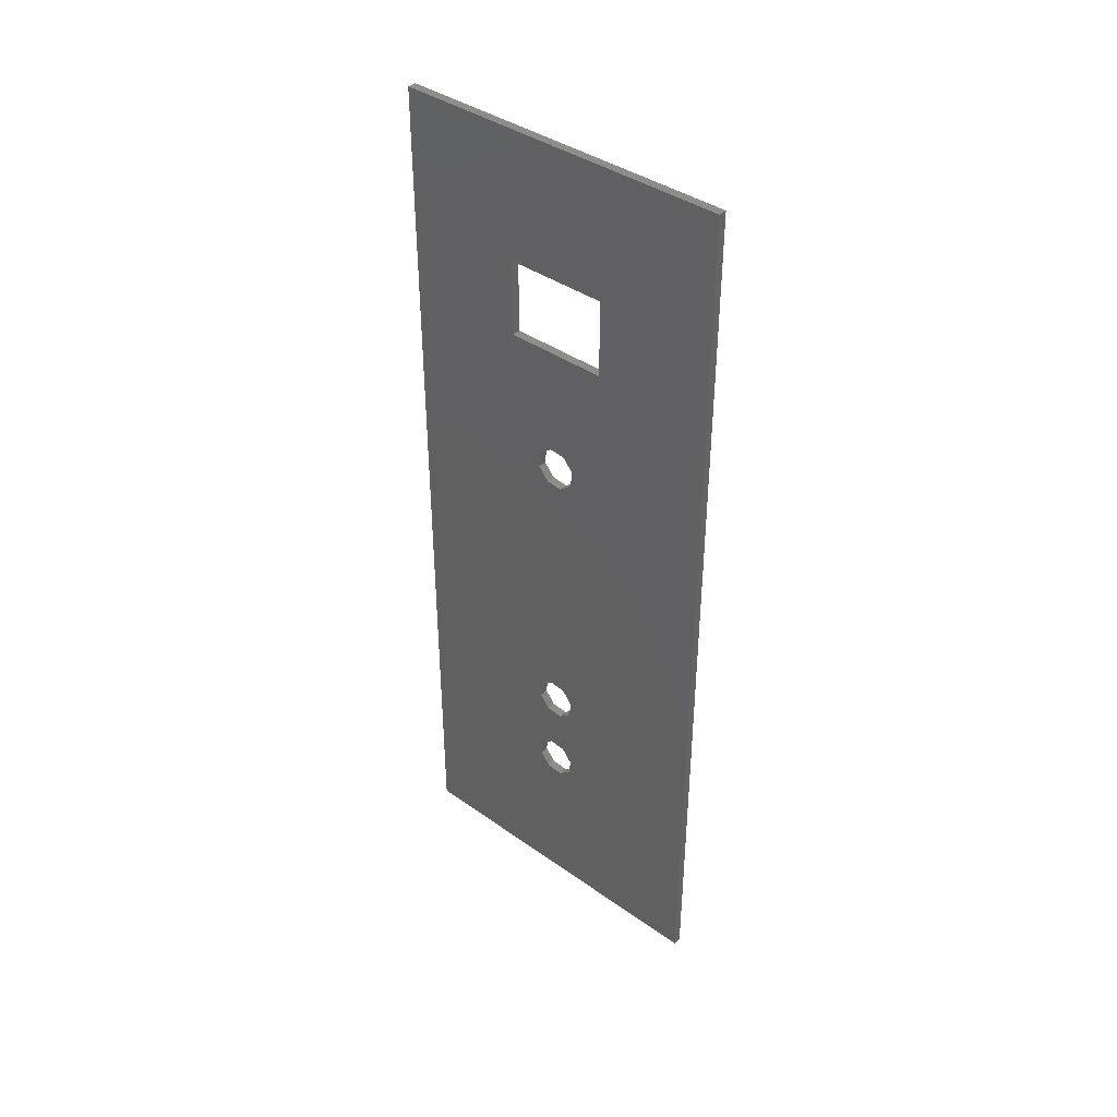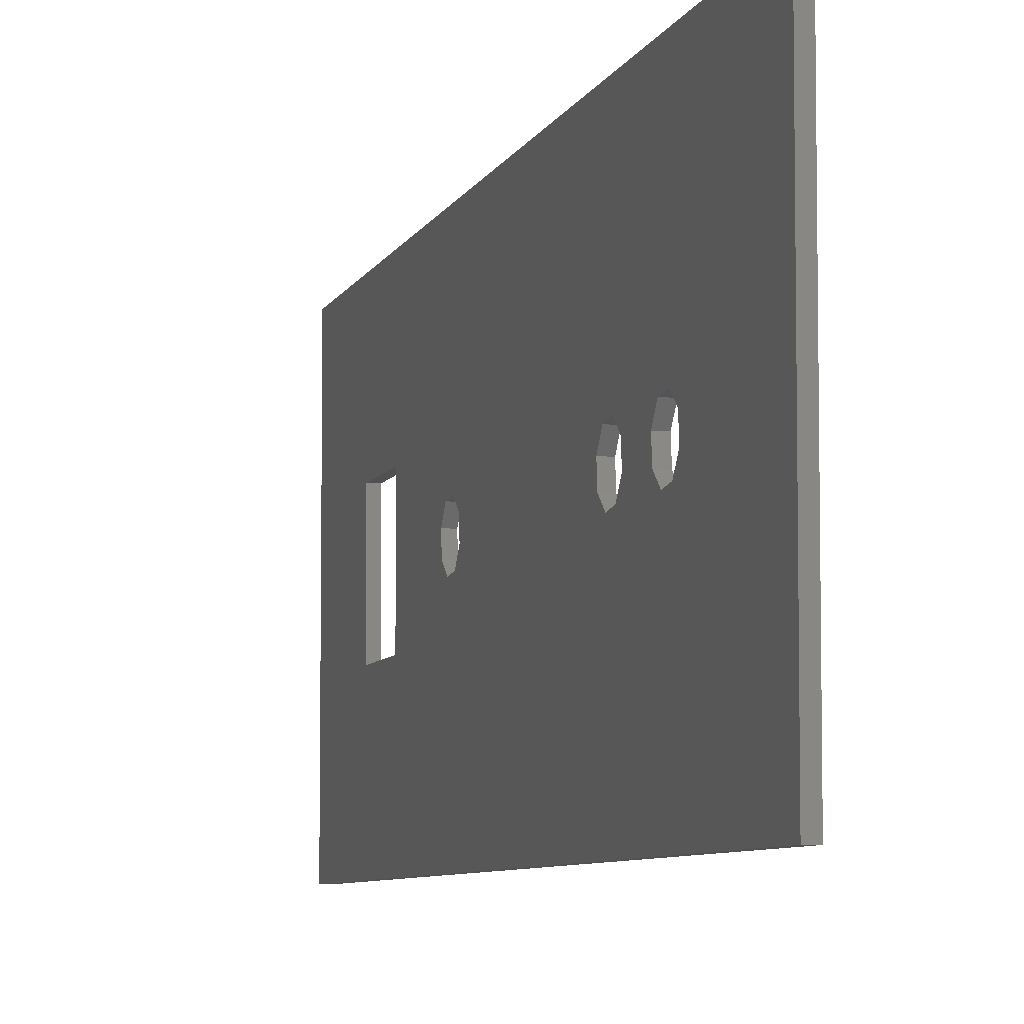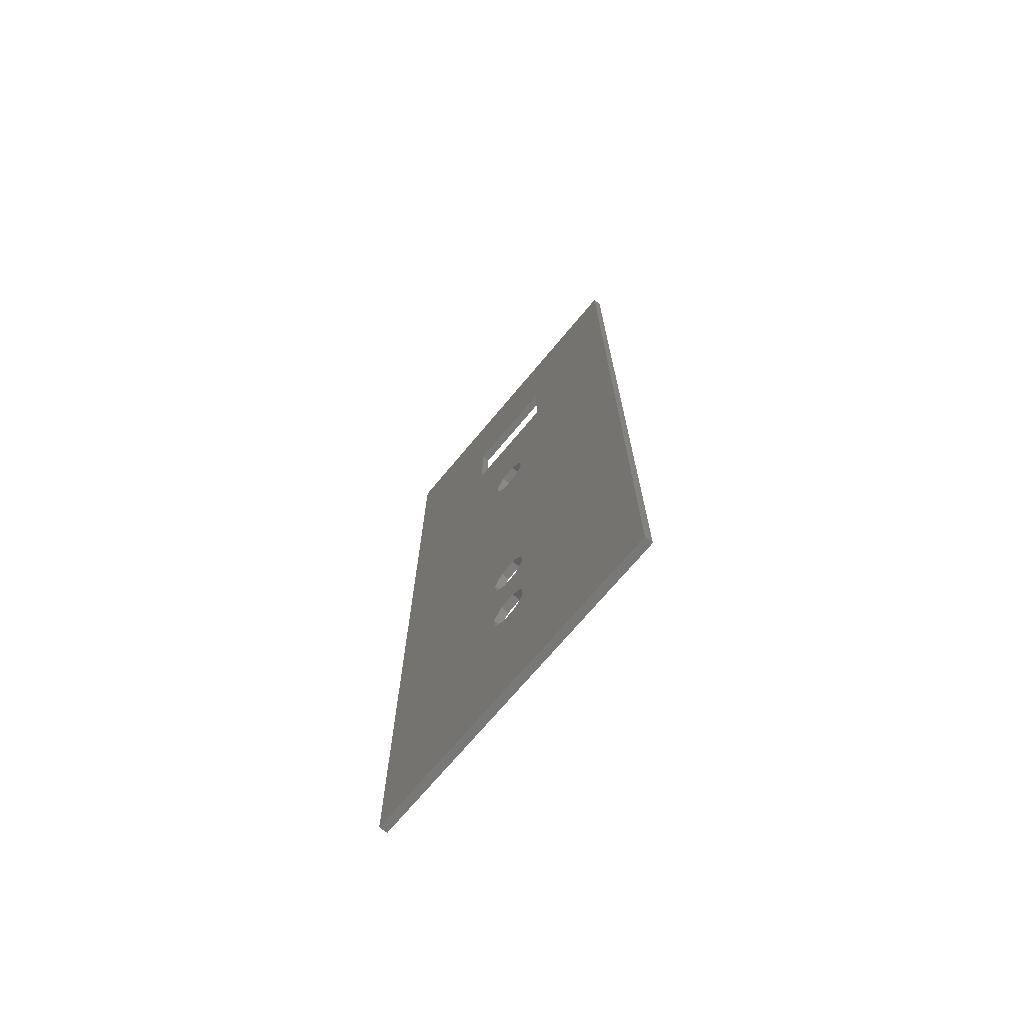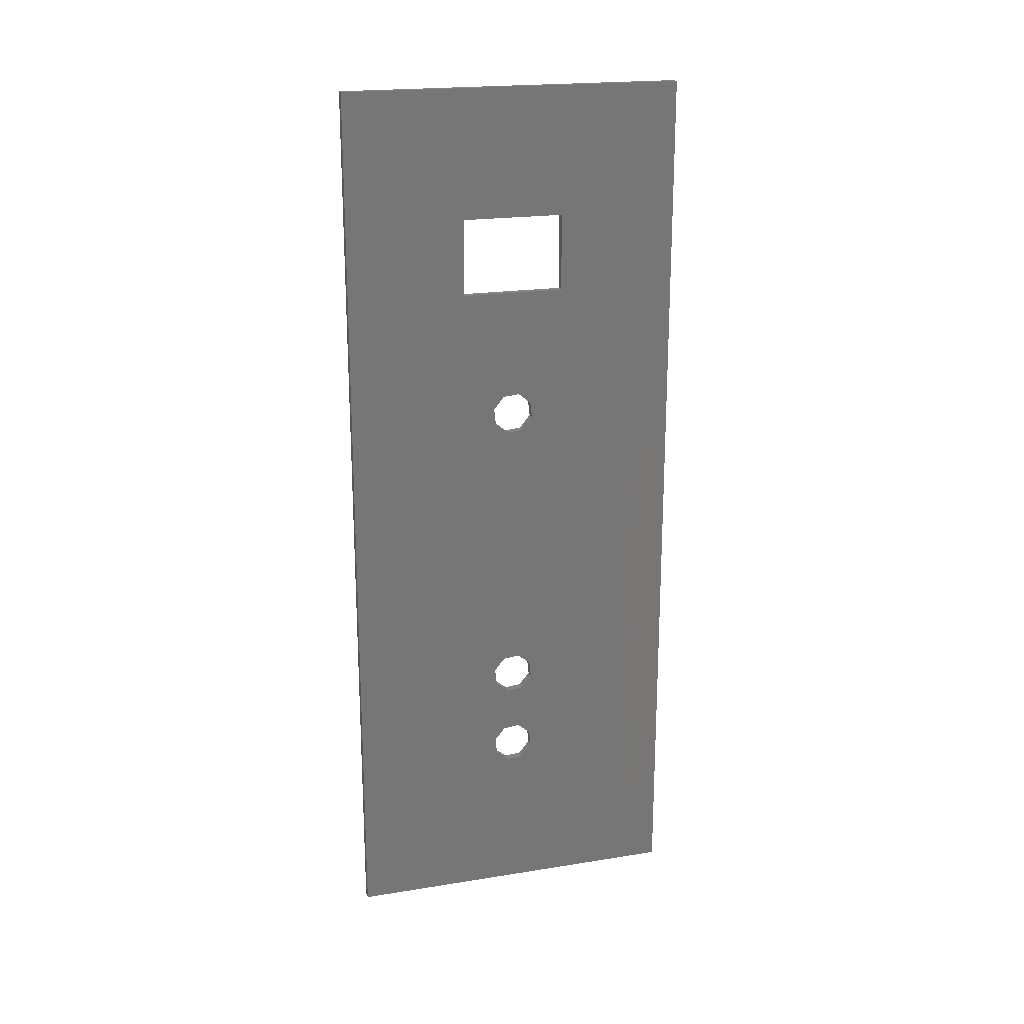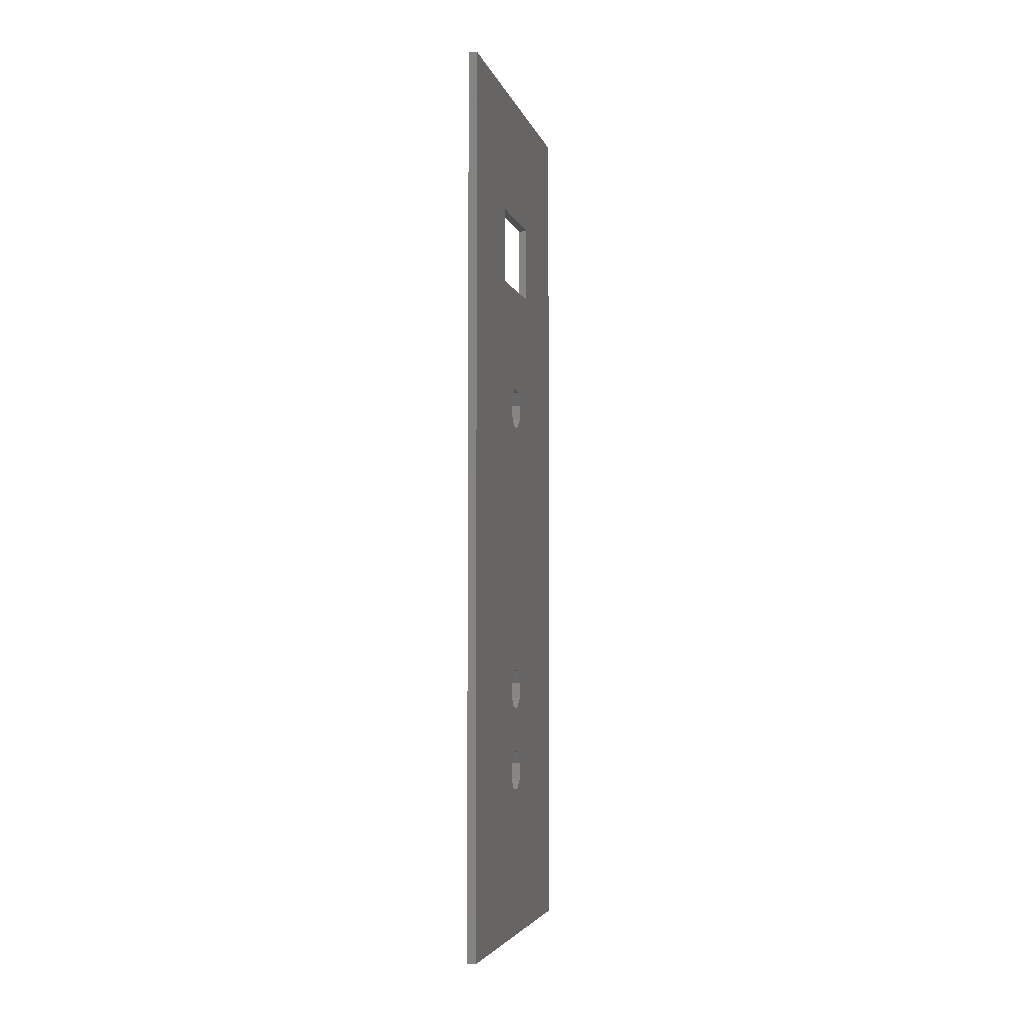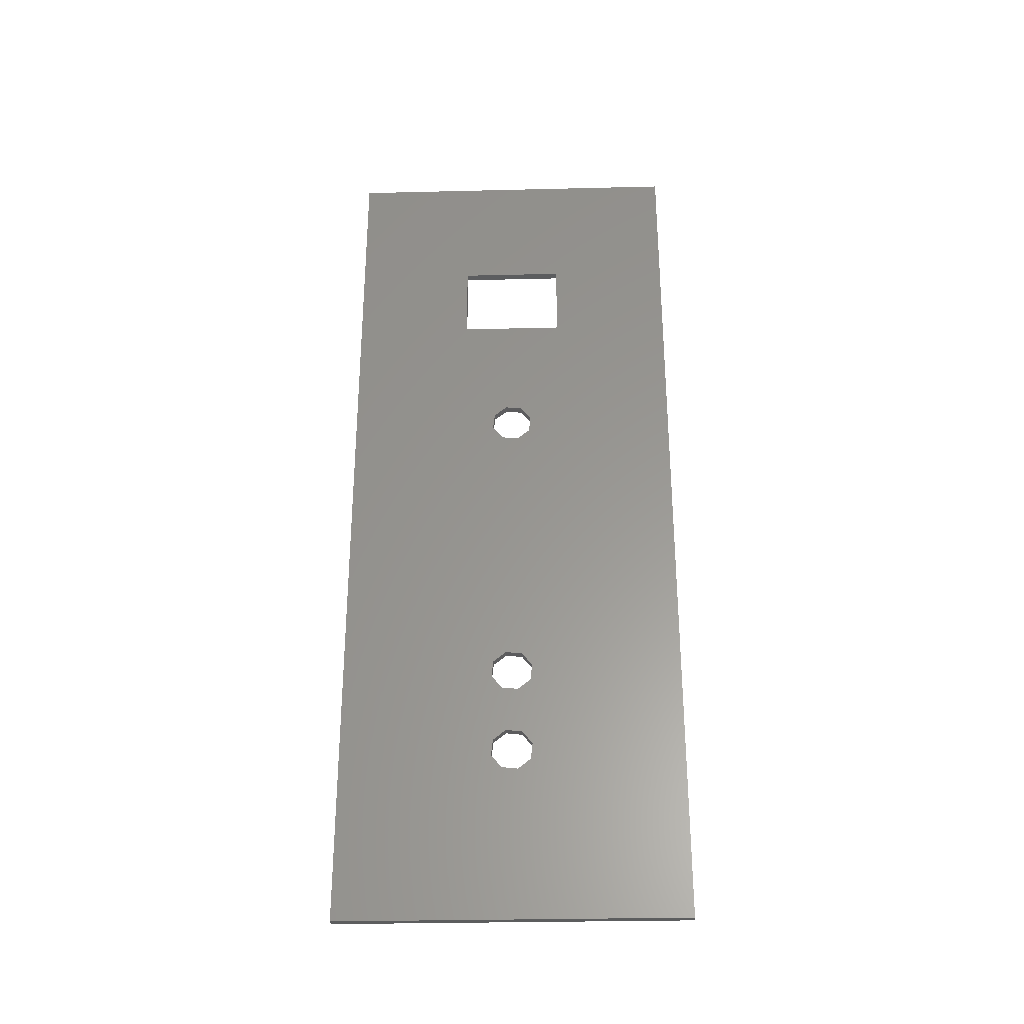
<metadata>
{"format":"stl","ext":"stl","renderer":"f3d","projection":"perspective","resolution":1024,"background":"white","views":[{"elev":39.6,"azim":131.3,"up":"+Y"},{"elev":-6.5,"azim":-14.2,"up":"+Z"},{"elev":-70.8,"azim":-39.8,"up":"+Y"},{"elev":20.3,"azim":-106.3,"up":"+Y"},{"elev":-4.3,"azim":13.1,"up":"+Y"},{"elev":-30.4,"azim":92.0,"up":"+Y"}]}
</metadata>
<code>
# stl→obj: 64 verts, 140 faces
v 1 -52 -20
v 1 52 -20
v 1 37 -6
v 1 28 -6
v 1 13.7 -2.399
v 1 11.8 -2.194
v 1 -21.3 -2.399
v 1 -23.2 -2.194
v 1 -31.3 -2.399
v 1 -33.2 -2.194
v 1 -34.4 -0.7038
v 1 -34.19 1.199
v 1 -52 20
v 1 -32.7 2.399
v 1 -30.8 2.194
v 1 -22.7 2.399
v 1 -20.8 2.194
v 1 10.81 1.199
v 1 12.3 2.399
v 1 14.2 2.194
v 1 28 6
v 1 37 6
v 1 52 20
v 1 15.4 0.7038
v 1 15.19 -1.199
v 1 -24.19 1.199
v 1 -29.6 0.7038
v 1 -24.4 -0.7038
v 1 -29.81 -1.199
v 1 -19.81 -1.199
v 1 10.6 -0.7038
v 1 -19.6 0.7038
v 0 -52 -20
v 1.11e-16 -34.19 1.199
v 0 -34.4 -0.7038
v 0 -33.2 -2.194
v 0 -31.3 -2.399
v 0 -23.2 -2.194
v 0 -21.3 -2.399
v 0 11.8 -2.194
v 0 13.7 -2.399
v -2.22e-16 28 -6
v -2.22e-16 37 -6
v 0 52 -20
v 0 -52 20
v 0 52 20
v -2.22e-16 37 6
v -2.22e-16 28 6
v 0 14.2 2.194
v 0 12.3 2.399
v 1.11e-16 10.81 1.199
v 0 -20.8 2.194
v 0 -22.7 2.399
v 0 -30.8 2.194
v 0 -32.7 2.399
v 1.11e-16 15.19 -1.199
v 0 15.4 0.7038
v 1.11e-16 -24.19 1.199
v 0 -29.6 0.7038
v 0 -24.4 -0.7038
v 1.11e-16 -29.81 -1.199
v 0 -19.6 0.7038
v 0 10.6 -0.7038
v 1.11e-16 -19.81 -1.199
f 1 2 3
f 1 3 4
f 1 4 5
f 1 5 6
f 1 6 7
f 1 7 8
f 1 8 9
f 1 9 10
f 1 10 11
f 1 11 12
f 13 1 12
f 13 12 14
f 13 14 15
f 13 15 16
f 13 16 17
f 13 17 18
f 13 18 19
f 13 19 20
f 13 20 21
f 13 21 22
f 13 22 23
f 4 21 20
f 4 20 24
f 4 24 25
f 4 25 5
f 16 15 26
f 26 15 27
f 26 27 28
f 28 27 29
f 28 29 8
f 8 29 9
f 7 6 30
f 30 6 31
f 30 31 32
f 32 31 18
f 32 18 17
f 22 3 23
f 23 3 2
f 33 34 35
f 33 35 36
f 33 36 37
f 33 37 38
f 33 38 39
f 33 39 40
f 33 40 41
f 33 41 42
f 33 42 43
f 33 43 44
f 45 46 47
f 45 47 48
f 45 48 49
f 45 49 50
f 45 50 51
f 45 51 52
f 45 52 53
f 45 53 54
f 45 54 55
f 45 55 34
f 45 34 33
f 42 41 56
f 42 56 57
f 42 57 49
f 42 49 48
f 58 54 53
f 54 58 59
f 59 58 60
f 59 60 61
f 61 60 38
f 61 38 37
f 52 51 62
f 62 51 63
f 62 63 64
f 64 63 40
f 64 40 39
f 47 46 43
f 43 46 44
f 48 21 42
f 42 21 4
f 43 42 3
f 3 42 4
f 43 3 47
f 47 3 22
f 48 47 21
f 21 47 22
f 6 63 31
f 31 63 51
f 31 51 18
f 63 6 40
f 40 6 5
f 40 5 41
f 41 5 25
f 41 25 56
f 20 57 24
f 24 57 56
f 24 56 25
f 57 20 49
f 49 20 19
f 49 19 50
f 50 19 18
f 50 18 51
f 8 60 28
f 28 60 58
f 28 58 26
f 60 8 38
f 38 8 7
f 38 7 39
f 39 7 30
f 39 30 64
f 17 62 32
f 32 62 64
f 32 64 30
f 62 17 52
f 52 17 16
f 52 16 53
f 53 16 26
f 53 26 58
f 10 35 11
f 11 35 34
f 11 34 12
f 35 10 36
f 36 10 9
f 36 9 37
f 37 9 29
f 37 29 61
f 15 59 27
f 27 59 61
f 27 61 29
f 59 15 54
f 54 15 14
f 54 14 55
f 55 14 12
f 55 12 34
f 23 2 46
f 46 2 44
f 2 1 44
f 44 1 33
f 1 13 33
f 33 13 45
f 13 23 45
f 45 23 46

</code>
